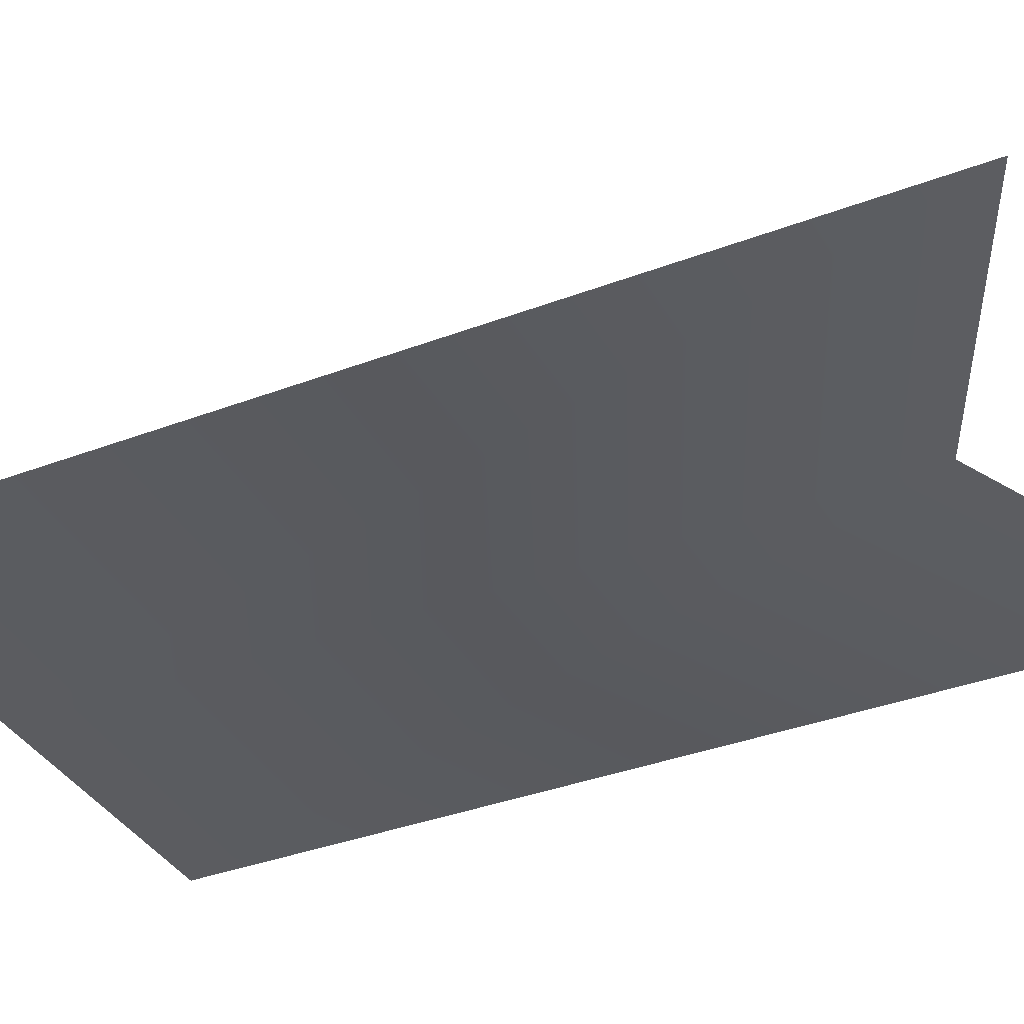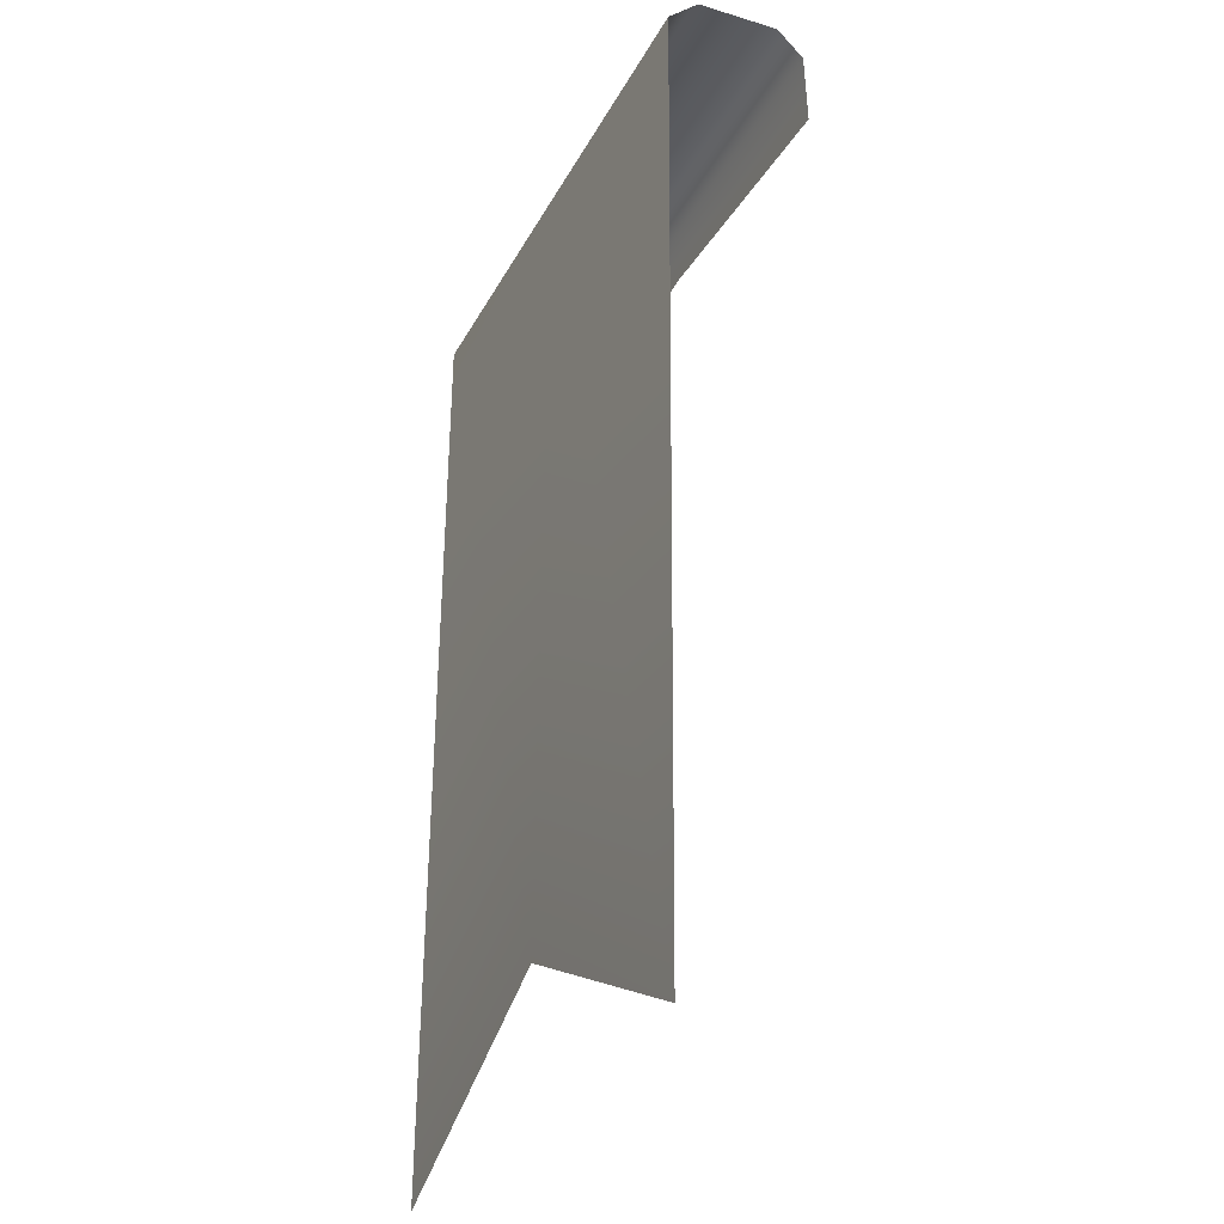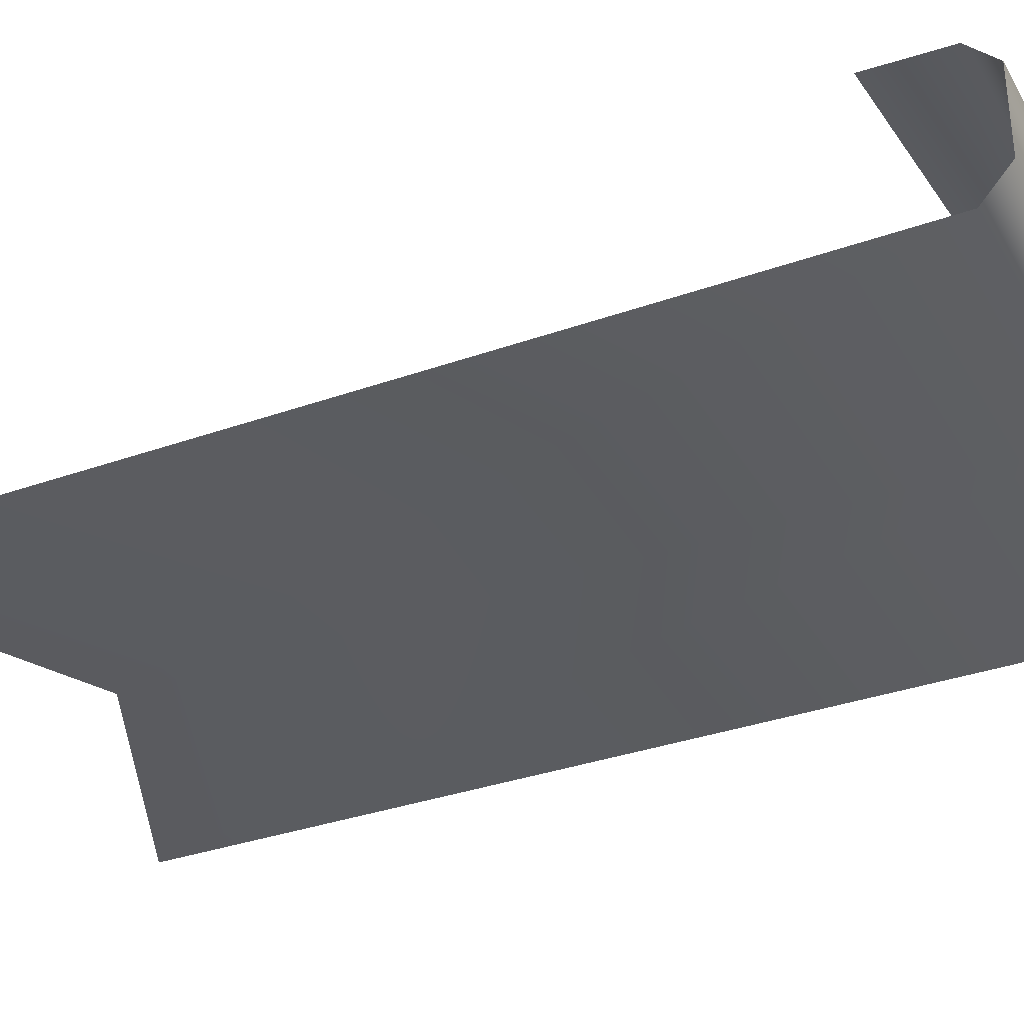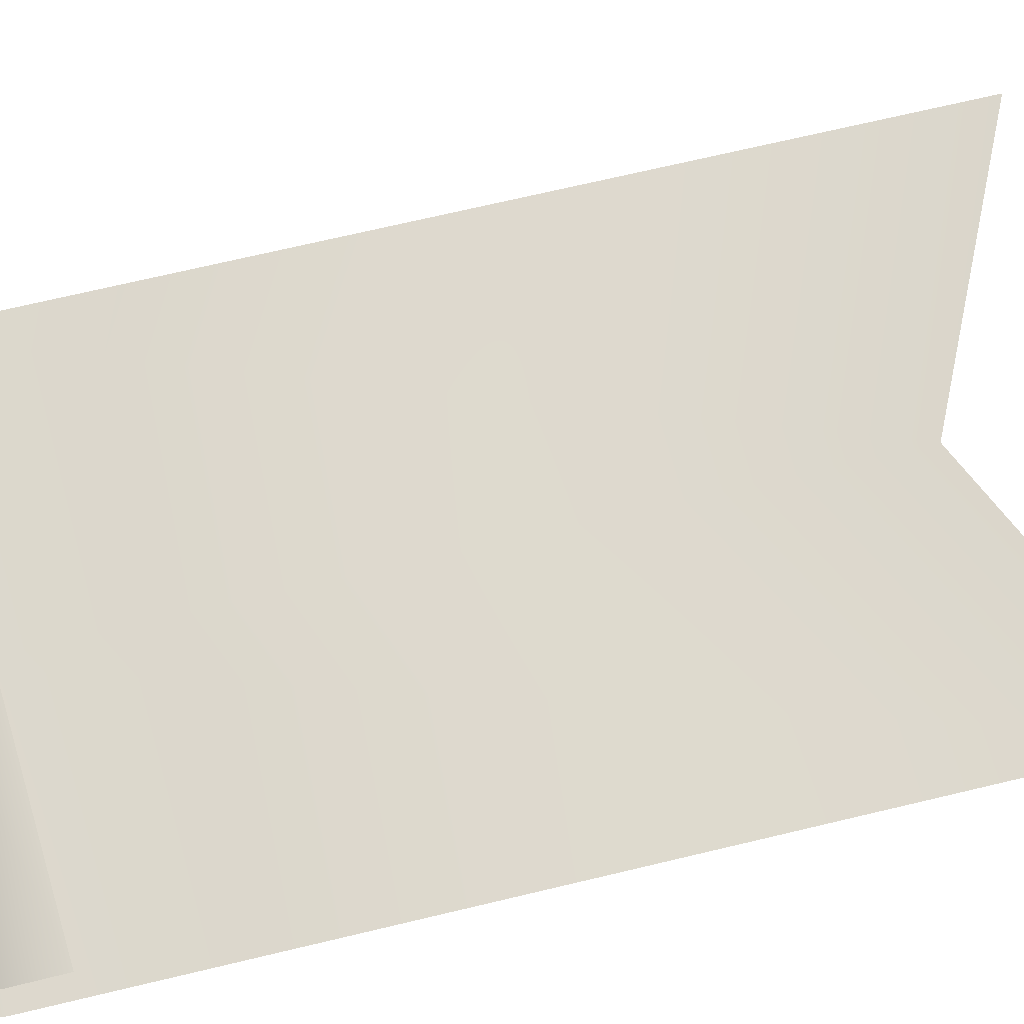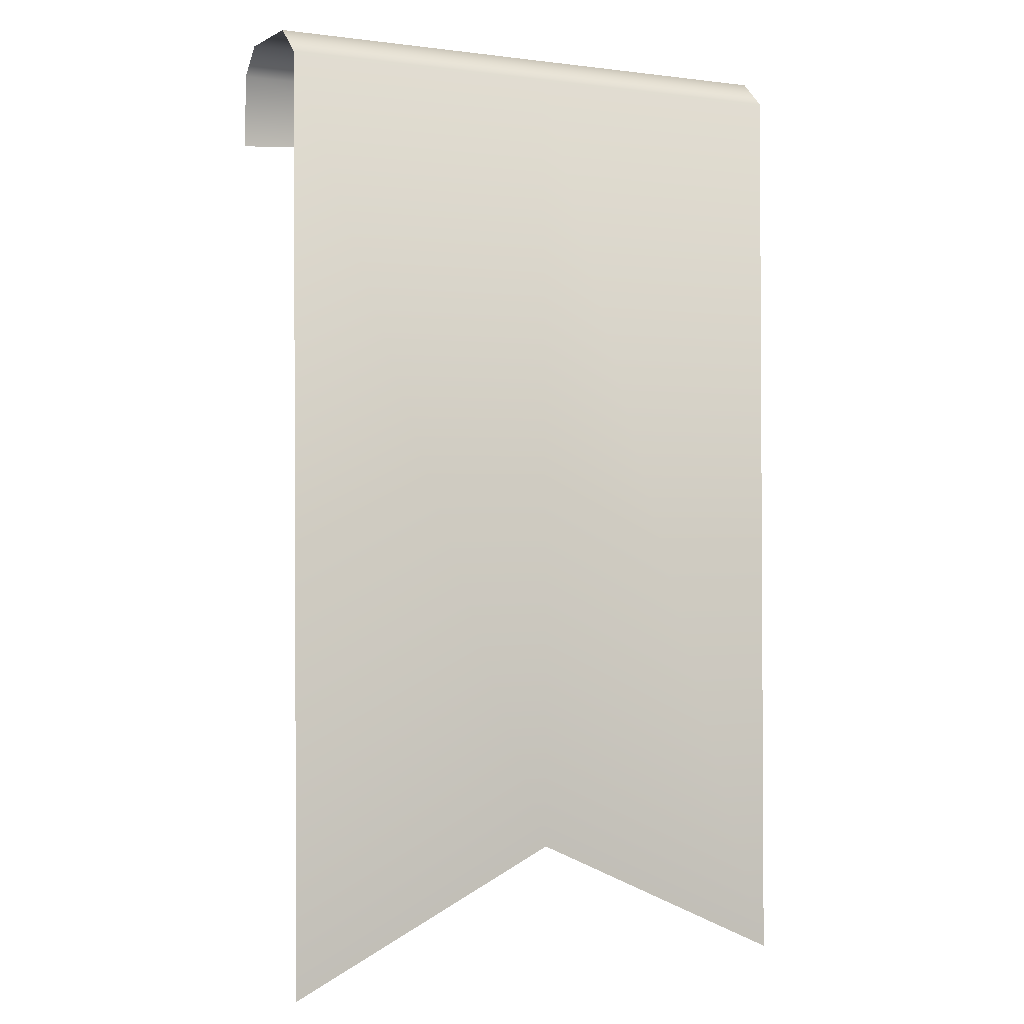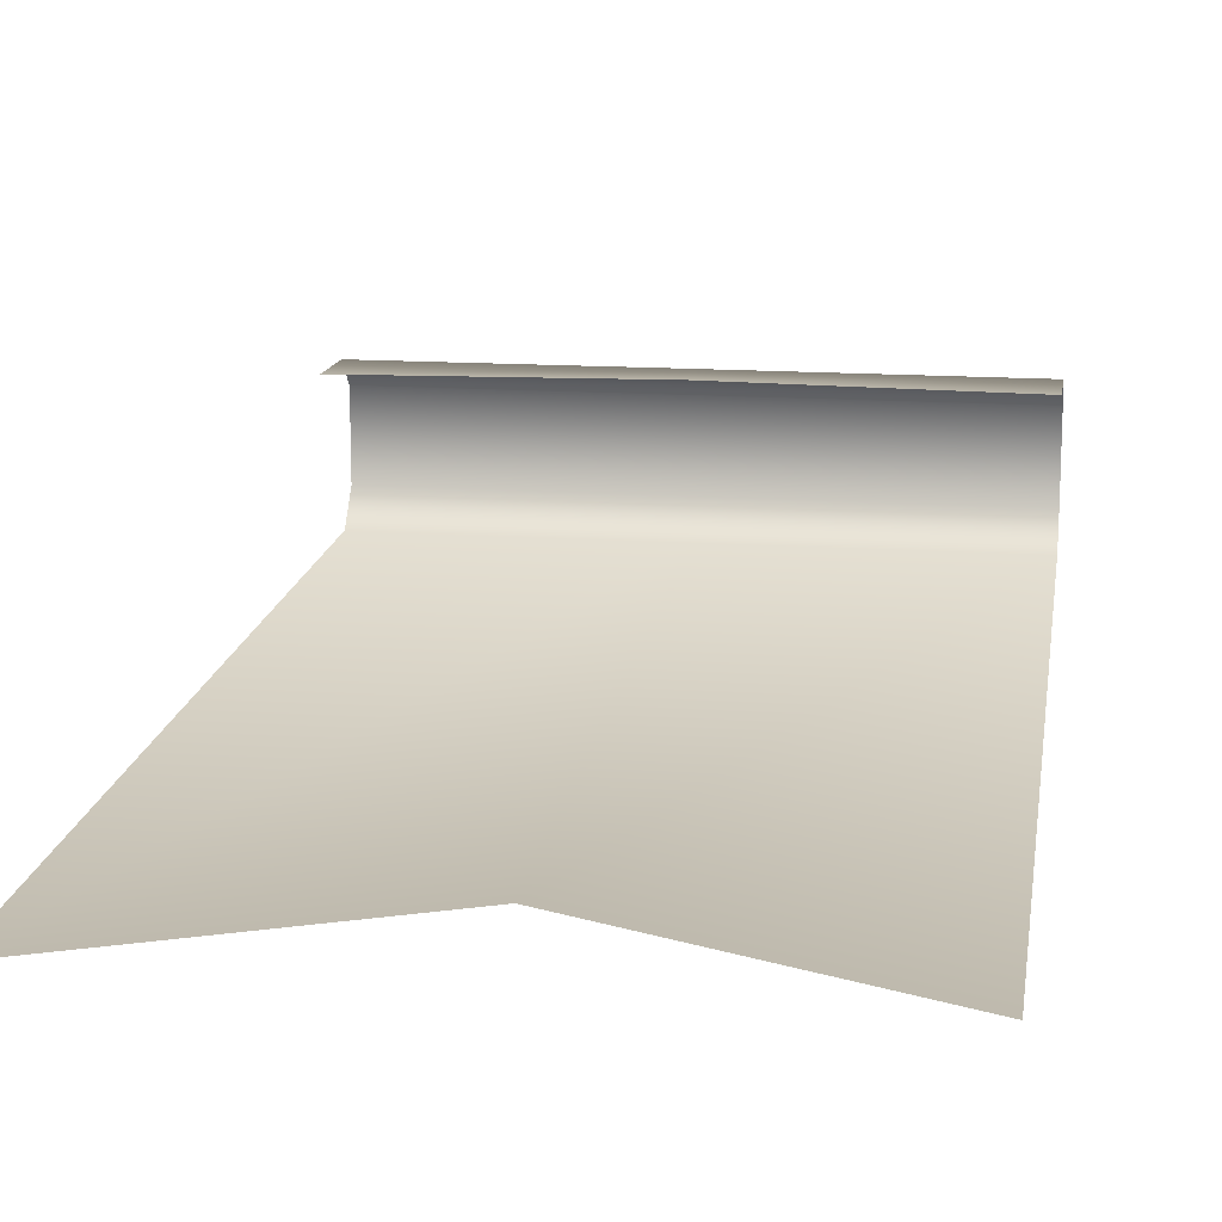
<metadata>
{"format":"obj","ext":"obj","renderer":"f3d","projection":"perspective","resolution":1024,"background":"white","views":[{"elev":-36.9,"azim":-63.4,"up":"+Z"},{"elev":-30.2,"azim":-113.5,"up":"+Y"},{"elev":-32.9,"azim":115.8,"up":"+Z"},{"elev":73.9,"azim":-103.3,"up":"+Z"},{"elev":-0.1,"azim":152.3,"up":"+Y"},{"elev":15.0,"azim":8.3,"up":"+Z"}]}
</metadata>
<code>
o Plane.006_Plane.007
v -1.121 0.2702 0.02096
v 1.127 0.2702 0.02096
v -1.121 -3.231 -0.5682
v 1.127 -3.231 -0.5682
v -0.005372 0.3395 0.02096
v -0.005372 -2.699 -0.5682
v -1.121 0.6697 -0.4165
v -1.121 0.5592 -0.5393
v 1.127 0.5592 -0.5393
v 1.127 0.6697 -0.4165
v -0.005372 0.5584 -0.5401
v -0.005372 0.6693 -0.4165
v -1.121 0.5643 0.01163
v -1.121 0.6698 -0.09276
v 1.127 0.6698 -0.09276
v 1.127 0.5643 0.01163
v -0.005372 0.6703 -0.09277
v -0.005372 0.5651 0.01234
f 11 8 7 12
f 17 12 7 14
f 3 8 11 6
f 9 4 6 11
f 9 11 12 10
f 5 2 16 18
f 12 17 15 10
f 15 17 18 16
f 17 14 13 18
f 1 5 18 13

</code>
